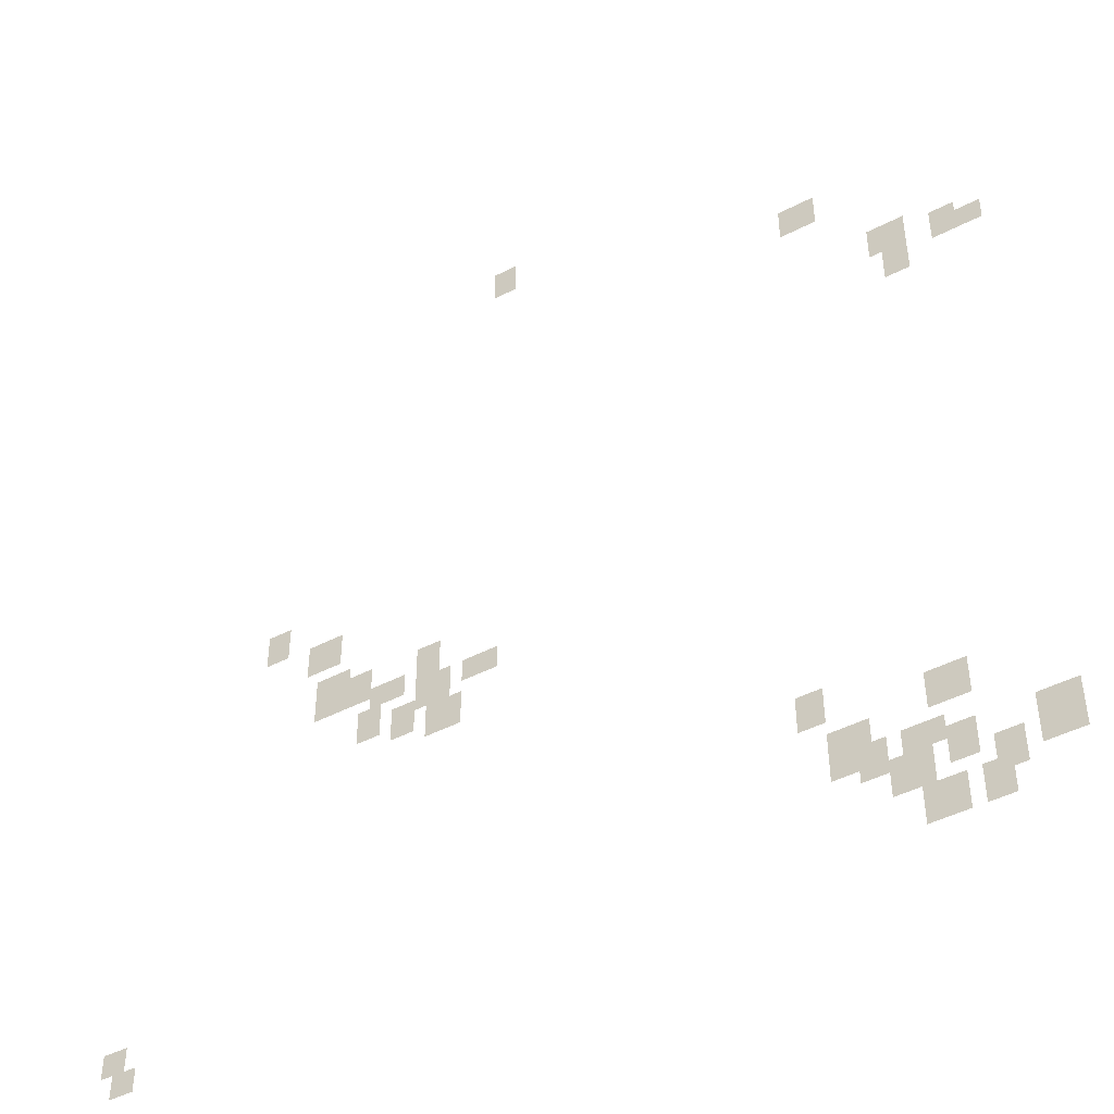
<metadata>
{"format":"obj","ext":"obj","renderer":"f3d","projection":"perspective","resolution":1024,"background":"white","views":[{"elev":-45.4,"azim":31.0,"up":"+Z"}]}
</metadata>
<code>
g Grass_2_Cluster298
v -256.3 0 411.7
v -257.1 0 411.7
v -256.3 0 412.9
v -257.1 0 412.9
v -245.4 0 408.1
v -246.6 0 408.1
v -245.4 0 409.3
v -246.6 0 409.3
v -242.6 0 405.3
v -243.8 0 405.3
v -242.6 0 406.5
v -243.8 0 406.5
v -241 0 404.9
v -241.8 0 404.9
v -241 0 406.1
v -241.8 0 406.1
v -240.2 0 404.9
v -241 0 404.9
v -240.2 0 405.7
v -241 0 405.7
v -242.6 0 404.1
v -243.4 0 404.1
v -242.6 0 405.3
v -243.4 0 405.3
v -264.4 0 398.8
v -265.2 0 398.8
v -264.4 0 400
v -265.2 0 400
v -262.4 0 397.6
v -263.6 0 397.6
v -262.4 0 398.8
v -263.6 0 398.8
v -262 0 396
v -263.2 0 396
v -262 0 397.2
v -263.2 0 397.2
v -262.4 0 395.6
v -263.2 0 395.6
v -262.4 0 396.8
v -263.2 0 396.8
v -258.7 0 395.6
v -259.6 0 395.6
v -258.7 0 396.8
v -259.6 0 396.8
v -261.2 0 395.6
v -262.4 0 395.6
v -261.2 0 396.8
v -262.4 0 396.8
v -260 0 395.2
v -261.2 0 395.2
v -260 0 396
v -261.2 0 396
v -256.7 0 394.8
v -257.9 0 394.8
v -256.7 0 395.6
v -257.9 0 395.6
v -258.3 0 394.4
v -259.1 0 394.4
v -258.3 0 395.6
v -259.1 0 395.6
v -258.7 0 394.4
v -259.6 0 394.4
v -258.7 0 395.6
v -259.6 0 395.6
v -260.8 0 394
v -261.6 0 394
v -260.8 0 395.2
v -261.6 0 395.2
v -259.6 0 393.6
v -260.4 0 393.6
v -259.6 0 394.8
v -260.4 0 394.8
v -257.9 0 393.2
v -259.1 0 393.2
v -257.9 0 394.4
v -259.1 0 394.4
v -246.6 0 387.9
v -247.4 0 387.9
v -246.6 0 389.1
v -247.4 0 389.1
v -242.6 0 387.1
v -243.8 0 387.1
v -242.6 0 388.3
v -243.8 0 388.3
v -245.4 0 386.3
v -246.6 0 386.3
v -245.4 0 387.5
v -246.6 0 387.5
v -245.8 0 385.9
v -246.6 0 385.9
v -245.8 0 387.1
v -246.6 0 387.1
v -243.4 0 385.9
v -244.2 0 385.9
v -243.4 0 386.7
v -244.2 0 386.7
v -245 0 385.5
v -245.8 0 385.5
v -245 0 386.7
v -245.8 0 386.7
v -243.8 0 385.5
v -244.6 0 385.5
v -243.8 0 386.7
v -244.6 0 386.7
v -239.8 0 385.1
v -241 0 385.1
v -239.8 0 386.3
v -241 0 386.3
v -242.6 0 385.1
v -243.4 0 385.1
v -242.6 0 386.3
v -243.4 0 386.3
v -268.8 0 385.1
v -269.6 0 385.1
v -268.8 0 385.9
v -269.6 0 385.9
v -243.8 0 384.7
v -245 0 384.7
v -243.8 0 385.9
v -245 0 385.9
v -239.8 0 384.7
v -241 0 384.7
v -239.8 0 385.9
v -241 0 385.9
v -241.4 0 384.3
v -242.2 0 384.3
v -241.4 0 385.5
v -242.2 0 385.5
v -268.4 0 384.3
v -269.2 0 384.3
v -268.4 0 385.1
v -269.2 0 385.1
v -241.8 0 383.5
v -242.6 0 383.5
v -241.8 0 384.7
v -242.6 0 384.7
v -243 0 383.5
v -244.2 0 383.5
v -243 0 384.7
v -244.2 0 384.7
g Grass_2_Cluster298_0
f 2 3 1
f 2 4 3
f 6 7 5
f 6 8 7
f 10 11 9
f 10 12 11
f 14 15 13
f 14 16 15
f 18 19 17
f 18 20 19
f 22 23 21
f 22 24 23
f 26 27 25
f 26 28 27
f 30 31 29
f 30 32 31
f 34 35 33
f 34 36 35
f 38 39 37
f 38 40 39
f 42 43 41
f 42 44 43
f 46 47 45
f 46 48 47
f 50 51 49
f 50 52 51
f 54 55 53
f 54 56 55
f 58 59 57
f 58 60 59
f 62 63 61
f 62 64 63
f 66 67 65
f 66 68 67
f 70 71 69
f 70 72 71
f 74 75 73
f 74 76 75
f 78 79 77
f 78 80 79
f 82 83 81
f 82 84 83
f 86 87 85
f 86 88 87
f 90 91 89
f 90 92 91
f 94 95 93
f 94 96 95
f 98 99 97
f 98 100 99
f 102 103 101
f 102 104 103
f 106 107 105
f 106 108 107
f 110 111 109
f 110 112 111
f 114 115 113
f 114 116 115
f 118 119 117
f 118 120 119
f 122 123 121
f 122 124 123
f 126 127 125
f 126 128 127
f 130 131 129
f 130 132 131
f 134 135 133
f 134 136 135
f 138 139 137
f 138 140 139

</code>
